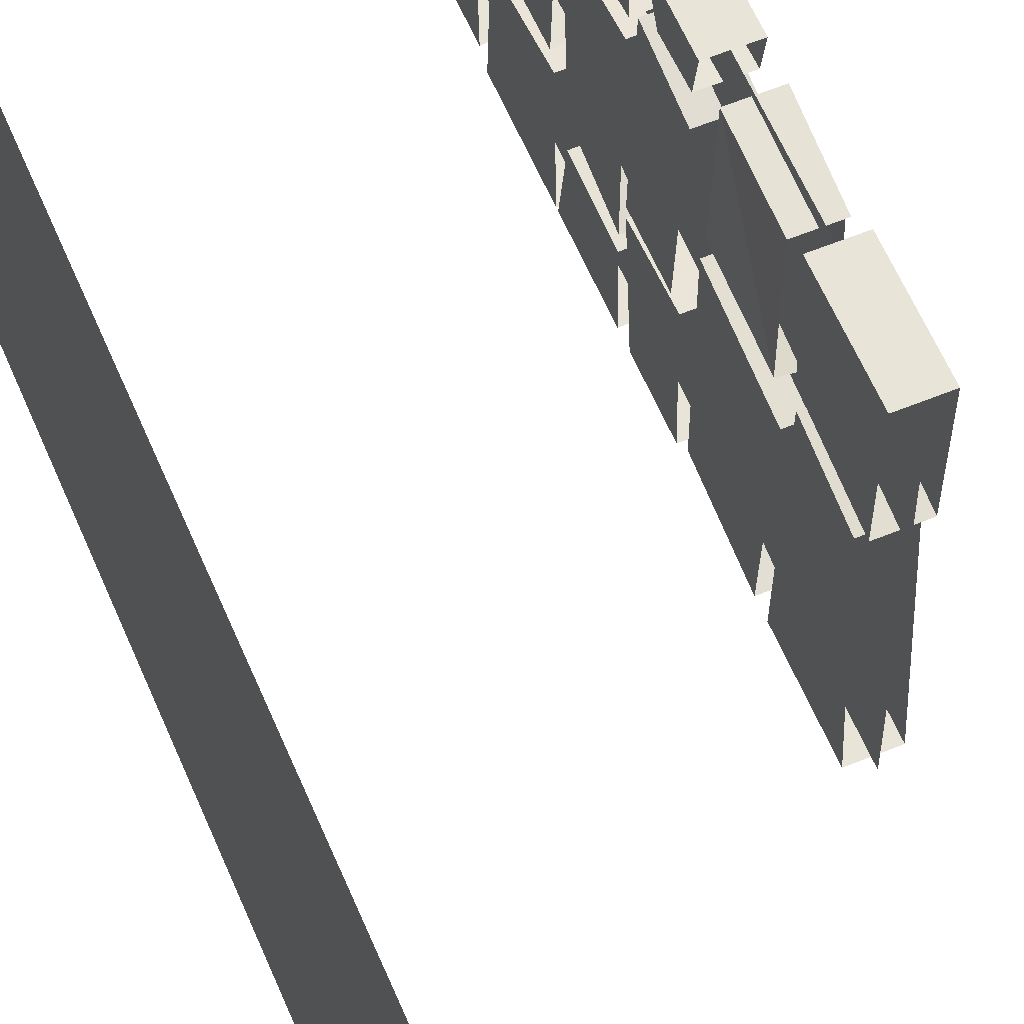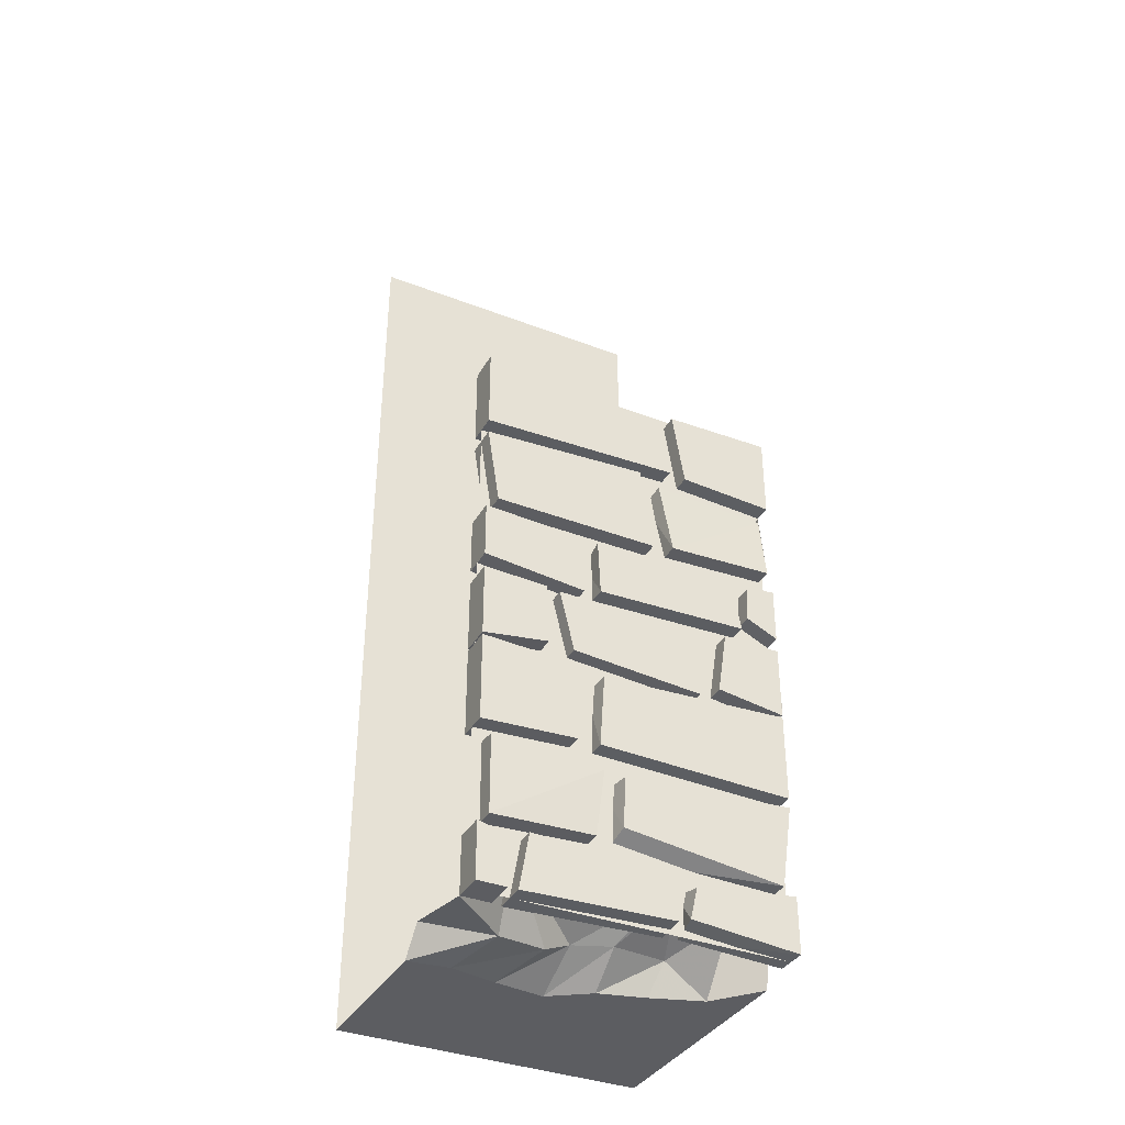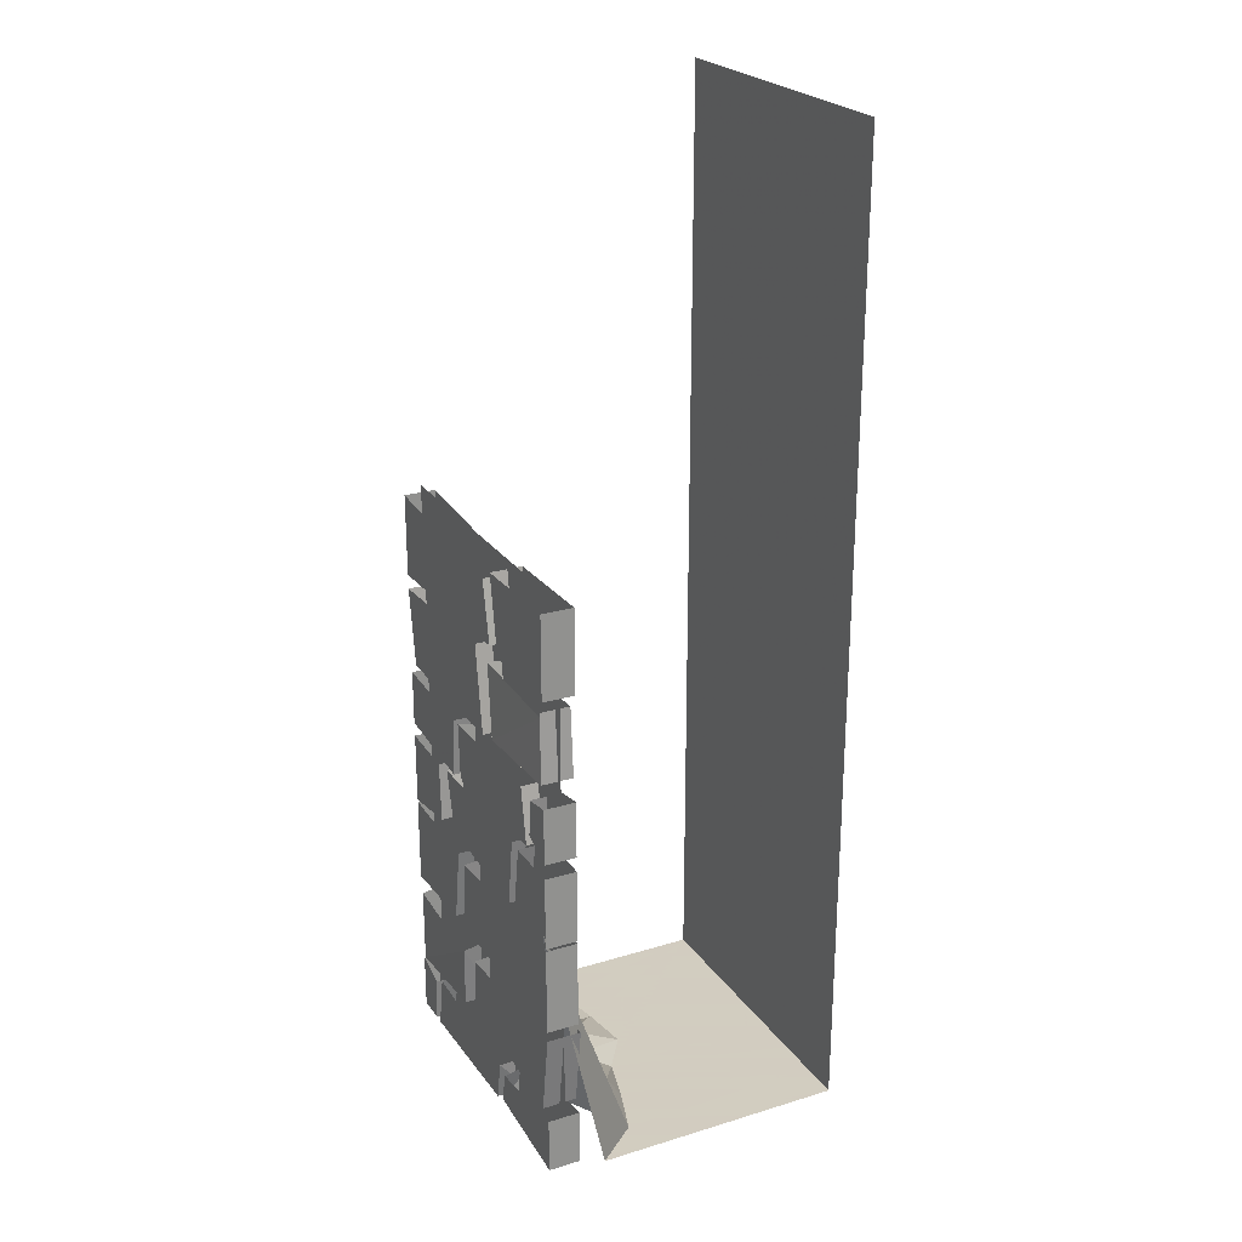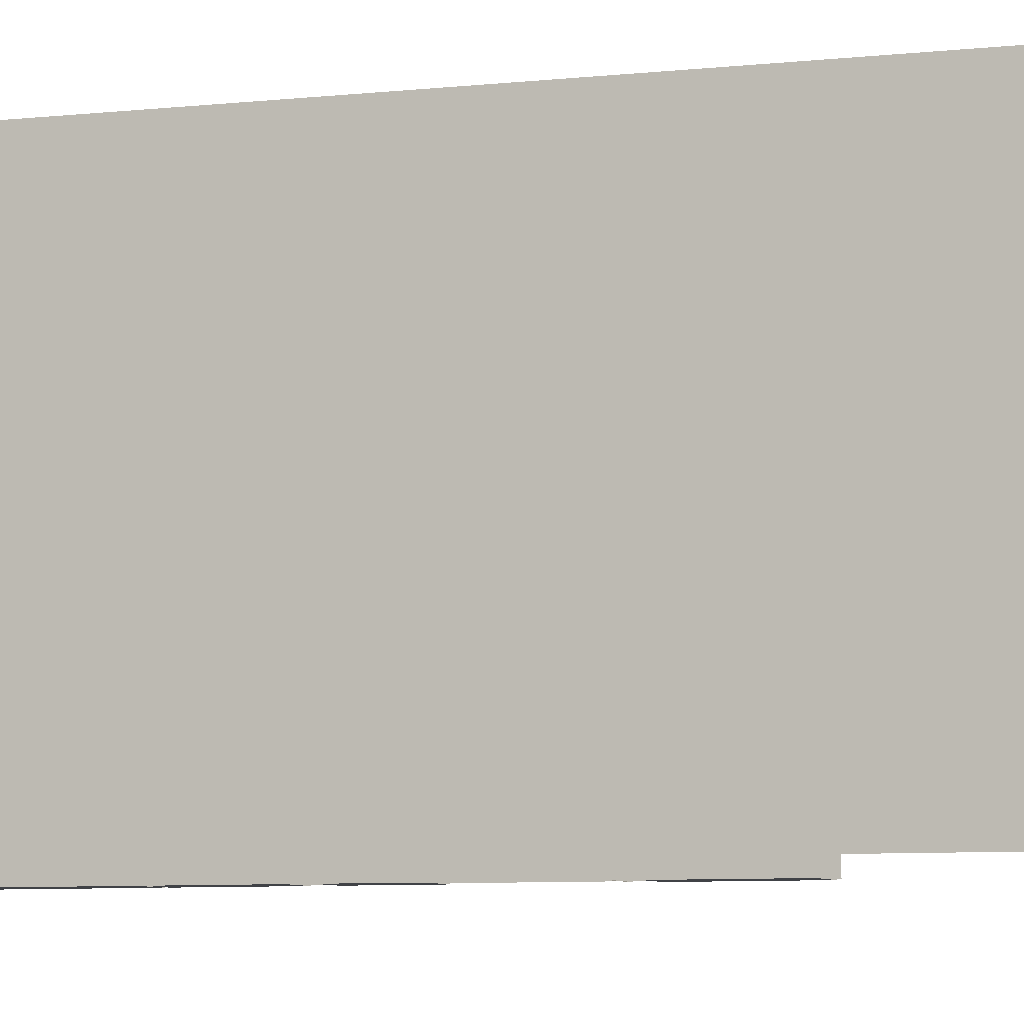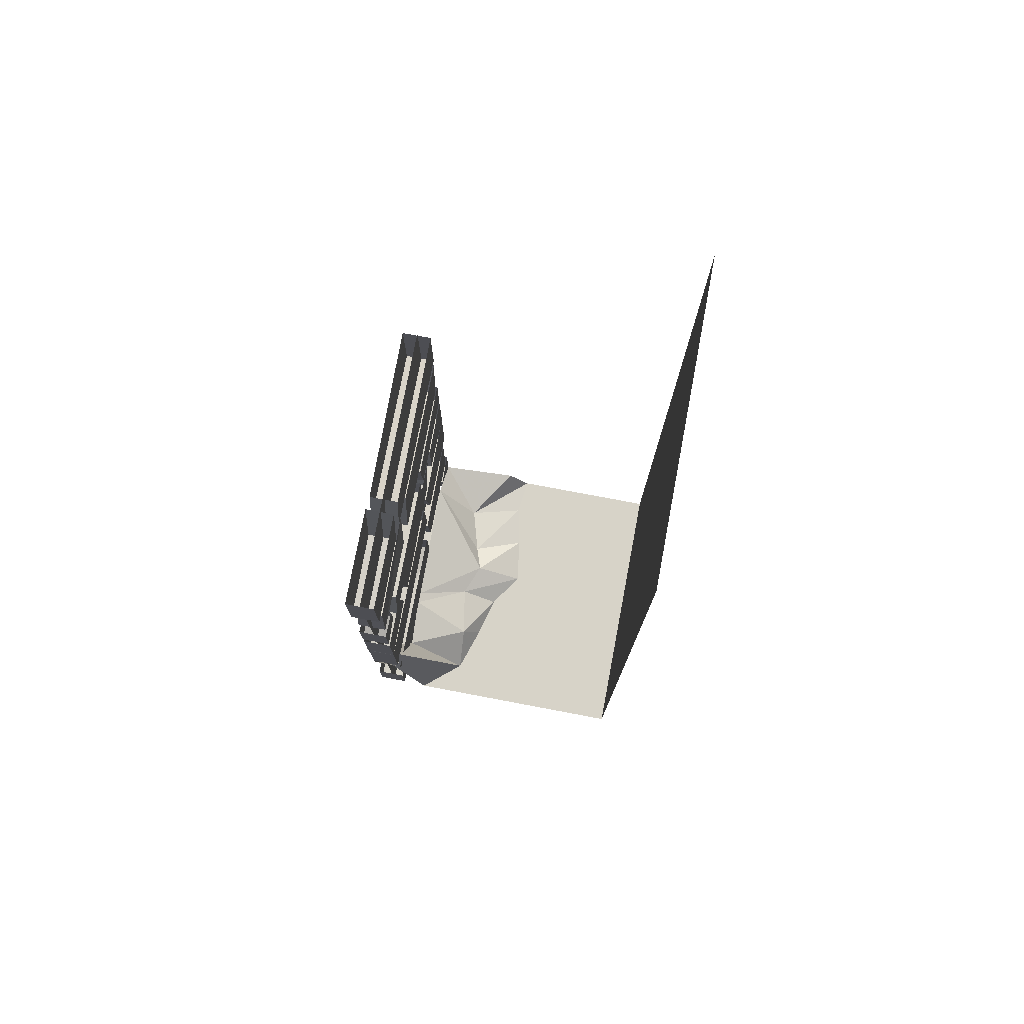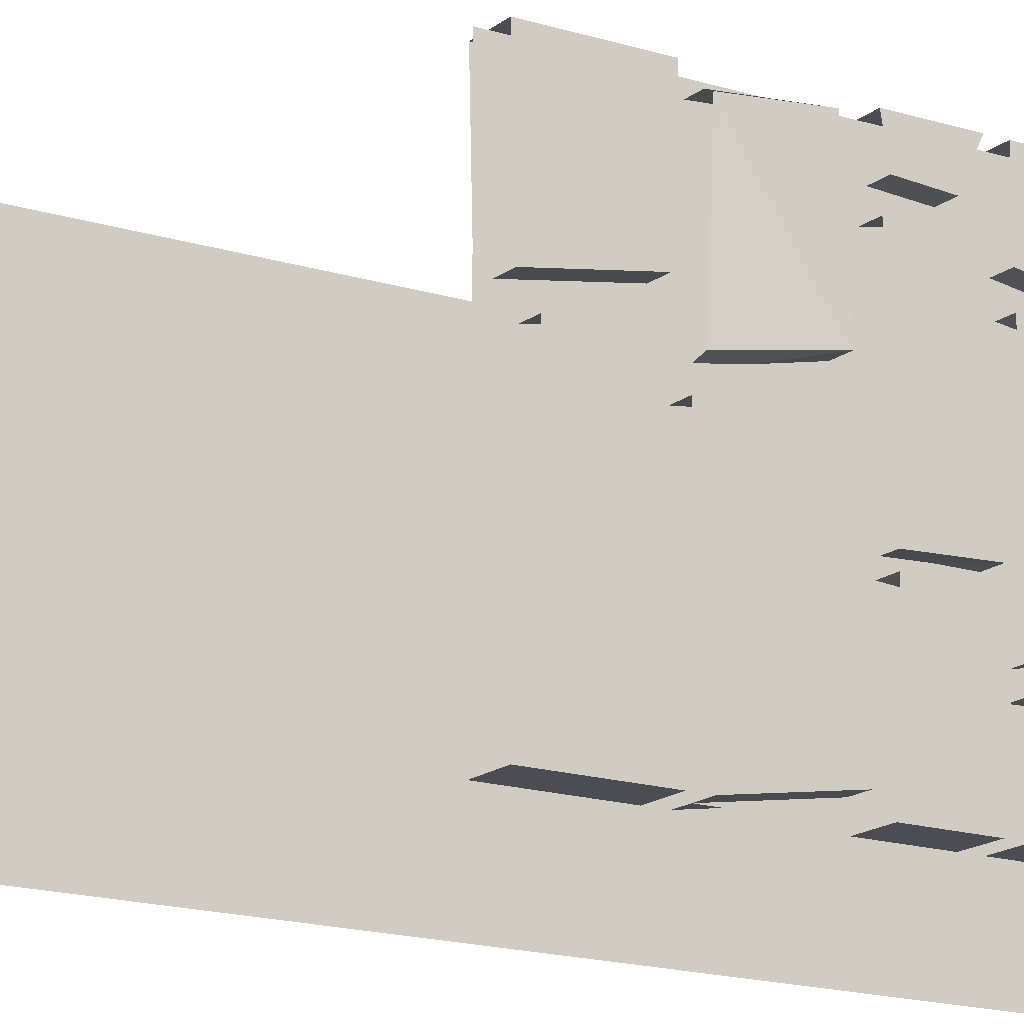
<metadata>
{"format":"obj","ext":"obj","renderer":"f3d","projection":"perspective","resolution":1024,"background":"white","views":[{"elev":59.9,"azim":157.2,"up":"+Z"},{"elev":-36.8,"azim":-116.5,"up":"+Y"},{"elev":24.3,"azim":-26.5,"up":"+Y"},{"elev":-6.2,"azim":110.4,"up":"+Z"},{"elev":77.0,"azim":10.7,"up":"+Y"},{"elev":-16.4,"azim":-122.9,"up":"+Z"}]}
</metadata>
<code>
v -0.3906 -1.695 0.1641
v -0.3906 -1.695 0.125
v -0.2031 -1.789 0.0625
v -0.1719 -1.781 0.2422
v -0.3828 -1.719 0.3438
v -0.1641 -1.875 0.3828
v -0.5 -1 0.5
v -0.3047 -1.875 0.5
v 0.5 -1.875 0.5
v 0.5 -1.875 0.3672
v 0.5 1.25 0.5
v 0.5 -1.875 0.2344
v 0.5 -1.875 0.08594
v 0.5 1.25 -0.5
v 0.5 -1.875 -0.5
v -0.07031 -1.875 0.07031
v 0.01562 -1.875 -0.05469
v -0.007812 -1.875 -0.2188
v -0.03906 -1.875 -0.3672
v -0.02344 -1.875 -0.5
v -0.2344 -1.852 -0.3125
v -0.1016 -1.789 -0.5
v -0.3906 -1.844 -0.5
v -0.3906 -1.664 -0.3438
v -0.1875 -1.836 -0.1484
v -0.1562 -1.789 -0.05469
v -0.3828 -1.844 -0.375
v -0.4922 -1.844 -0.375
v -0.4922 -1.664 -0.3438
v -0.4922 -1.828 0.1094
v -0.4922 -1.695 0.1328
v -0.3828 -1.828 0.1172
v -0.1094 -1.875 0.2188
v -0.4922 0.007812 0.5
v -0.4922 -0.2578 0.5
v -0.3906 -0.2578 0.5
v -0.3906 0.007812 0.5
v -0.3906 0 0.1562
v -0.3906 -0.2422 0.1953
v -0.4922 -0.2422 0.1953
v -0.4922 0 0.1562
v -0.4922 -0.5938 0.5
v -0.4922 -0.7734 0.5
v -0.3906 -0.7734 0.5
v -0.3906 -0.5938 0.5
v -0.3906 -0.6094 0.4062
v -0.3906 -0.7266 0.3984
v -0.4922 -0.7266 0.3984
v -0.4922 -0.6094 0.4062
v -0.4922 -0.8203 0.5
v -0.4922 -1.055 0.5
v -0.3906 -1.055 0.5
v -0.3906 -0.8203 0.5
v -0.3906 -0.8203 0.3125
v -0.3906 -1.023 0.2812
v -0.4922 -1.023 0.2812
v -0.4922 -0.8203 0.3125
v -0.4922 -1.062 0.5
v -0.4922 -1.344 0.5
v -0.3906 -1.344 0.5
v -0.3906 -1.062 0.5
v -0.3906 -1.094 -0.1172
v -0.3906 -1.328 -0.125
v -0.4922 -1.328 -0.125
v -0.4922 -1.094 -0.1094
v -0.4922 -1.375 0.5
v -0.4922 -1.641 0.4609
v -0.3828 -1.641 0.4609
v -0.3828 -1.375 0.5
v -0.3828 -1.625 -0.07031
v -0.3828 -1.414 -0.0625
v -0.4922 -1.578 -0.05469
v -0.4922 -1.414 -0.04688
v -0.4922 -1.664 0.5
v -0.4922 -1.844 0.5
v -0.3906 -1.844 0.5
v -0.3906 -1.664 0.5
v -0.3906 -1.828 0.1641
v -0.4922 -1.812 0.1484
v -0.4922 -1.711 0.1719
v -0.4844 -0.3047 0.4688
v -0.4922 -0.5234 0.4844
v -0.3906 -0.5234 0.4844
v -0.3906 -0.3047 0.4688
v -0.3984 -0.3203 0.09375
v -0.3906 -0.5391 0.1406
v -0.4922 -0.5391 0.1406
v -0.4844 -0.3047 0.1016
v -0.4844 -0.3203 0.4688
v -0.4375 -1.844 0.5
v -0.4375 0.03125 0.5
v -0.4375 0.03125 -0.5
v -0.4375 -1.844 -0.5
v -0.3906 0.007812 -0.5
v -0.3906 -0.2344 0.1406
v -0.3906 -0.2578 -0.5
v -0.4922 -0.2578 -0.5
v -0.4922 0.007812 -0.5
v -0.4922 -0.03906 0.1016
v -0.4922 -0.2344 0.1406
v -0.3906 -0.03906 0.1016
v -0.3906 -0.2734 0.03125
v -0.3906 -0.5547 0.07031
v -0.3906 -0.5547 -0.4609
v -0.3906 -0.3047 -0.5
v -0.4922 -0.5547 -0.4609
v -0.4922 -0.3047 -0.5
v -0.4922 -0.5547 0.07031
v -0.4922 -0.2734 0.03125
v -0.3828 -0.5938 0.3438
v -0.3828 -0.7734 0.375
v -0.3828 -0.7891 -0.1172
v -0.3828 -0.625 -0.1172
v -0.4922 -0.7891 -0.1172
v -0.4922 -0.6094 -0.125
v -0.4922 -0.7734 0.375
v -0.4922 -0.5938 0.3438
v -0.3906 -0.8047 -0.1719
v -0.3906 -0.5938 -0.5
v -0.3906 -0.6094 -0.1562
v -0.4922 -0.6094 -0.1562
v -0.4922 -0.8047 -0.1719
v -0.3906 -0.7734 -0.5
v -0.4922 -0.7734 -0.5
v -0.4922 -0.5938 -0.5
v -0.3906 -0.8281 0.25
v -0.3906 -1.055 0.2188
v -0.3906 -1.023 -0.2031
v -0.3906 -0.8281 -0.25
v -0.4844 -1.023 -0.2031
v -0.4844 -0.8281 -0.25
v -0.4844 -1.055 0.2188
v -0.4844 -0.8281 0.25
v -0.3906 -0.8203 -0.5
v -0.3906 -1.023 -0.2891
v -0.3906 -1.055 -0.5
v -0.4922 -1.055 -0.5
v -0.4922 -0.8203 -0.5
v -0.4922 -0.8281 -0.2969
v -0.4922 -1.023 -0.2891
v -0.3906 -0.8281 -0.2969
v -0.3906 -1.328 -0.1953
v -0.3906 -1.344 -0.5
v -0.3906 -1.062 -0.5
v -0.3906 -1.078 -0.1562
v -0.4922 -1.078 -0.1562
v -0.4922 -1.328 -0.1953
v -0.4922 -1.344 -0.5
v -0.4922 -1.062 -0.5
v -0.3906 -1.625 -0.1406
v -0.3906 -1.641 -0.4688
v -0.3906 -1.375 -0.4688
v -0.3906 -1.391 -0.1172
v -0.5 -1.414 -0.1172
v -0.4922 -1.625 -0.1406
v -0.5 -1.641 -0.4688
v -0.5 -1.391 -0.4688
v -0.3906 -1.844 -0.4062
v -0.3906 -1.664 -0.5
v -0.3906 -1.695 -0.3906
v -0.4922 -1.695 -0.3906
v -0.4922 -1.844 -0.4062
v -0.4922 -1.844 -0.5
v -0.4922 -1.664 -0.5
f 1 2 3
f 1 3 4
f 3 16 4
f 4 16 33
f 12 33 16
f 12 16 13
f 1 4 5
f 5 4 6
f 4 33 6
f 6 33 10
f 10 33 12
f 5 6 7
f 7 6 8
f 8 6 9
f 9 6 10
f 20 19 21
f 20 21 22
f 3 26 17
f 3 17 16
f 26 25 18
f 26 18 17
f 25 21 19
f 25 19 18
f 9 10 11
f 11 10 12
f 11 12 13
f 11 13 14
f 14 13 15
f 15 13 16
f 15 16 17
f 15 17 18
f 15 18 19
f 15 19 20
f 22 21 23
f 23 21 24
f 24 21 25
f 24 25 26
f 24 26 2
f 2 26 3
f 24 2 27
f 29 28 30
f 29 30 31
f 2 32 27
f 58 59 60
f 58 60 61
f 61 60 62
f 62 60 63
f 65 64 58
f 58 64 59
f 66 67 68
f 66 68 69
f 69 68 70
f 69 70 71
f 73 72 67
f 73 67 66
f 74 75 76
f 74 76 77
f 77 76 1
f 1 76 78
f 80 79 74
f 74 79 75
f 142 143 144
f 142 144 145
f 143 148 144
f 144 148 149
f 149 148 146
f 146 148 147
f 150 151 152
f 150 152 153
f 151 156 152
f 152 156 157
f 157 156 154
f 154 156 155
f 158 23 159
f 158 159 160
f 23 163 159
f 159 163 164
f 164 163 161
f 161 163 162
f 24 27 28
f 24 28 29
f 31 30 32
f 31 32 2
f 27 32 30
f 27 30 28
f 38 39 40
f 38 40 41
f 35 40 39
f 35 39 36
f 42 43 44
f 42 44 45
f 45 44 46
f 46 44 47
f 46 47 48
f 46 48 49
f 49 48 42
f 42 48 43
f 43 48 47
f 43 47 44
f 54 55 56
f 54 56 57
f 51 56 55
f 51 55 52
f 62 63 64
f 62 64 65
f 59 64 63
f 59 63 60
f 71 70 72
f 71 72 73
f 1 78 79
f 1 79 80
f 75 79 78
f 75 78 76
f 85 86 87
f 85 87 88
f 82 87 86
f 82 86 83
f 99 100 95
f 99 95 101
f 109 108 103
f 109 103 102
f 110 111 112
f 110 112 113
f 113 112 114
f 113 114 115
f 115 114 116
f 115 116 117
f 117 116 111
f 117 111 110
f 118 119 120
f 118 120 121
f 118 121 122
f 118 122 123
f 118 123 119
f 119 123 124
f 119 124 125
f 125 124 121
f 121 124 122
f 122 124 123
f 129 128 130
f 129 130 131
f 133 132 127
f 133 127 126
f 139 140 135
f 139 135 141
f 142 145 146
f 142 146 147
f 142 147 143
f 143 147 148
f 150 153 154
f 150 154 155
f 150 155 151
f 151 155 156
f 158 160 161
f 158 161 162
f 158 162 23
f 23 162 163
f 136 140 137
f 140 136 135
f 132 130 128
f 132 128 127
f 67 72 70
f 67 70 68
f 112 111 116
f 112 116 114
f 104 108 106
f 108 104 103
f 96 95 100
f 96 100 97
f 34 35 36
f 34 36 37
f 37 36 38
f 38 36 39
f 41 40 34
f 34 40 35
f 94 95 96
f 94 96 97
f 94 97 98
f 98 97 99
f 99 97 100
f 101 95 94
f 50 51 52
f 50 52 53
f 53 52 54
f 54 52 55
f 57 56 50
f 50 56 51
f 126 127 128
f 126 128 129
f 131 130 132
f 131 132 133
f 134 135 136
f 134 136 137
f 134 137 138
f 138 137 139
f 139 137 140
f 141 135 134
f 81 82 83
f 81 83 84
f 84 83 85
f 85 83 86
f 88 87 89
f 89 87 82
f 102 103 104
f 102 104 105
f 105 104 106
f 105 106 107
f 107 106 108
f 107 108 109
f 90 91 92
f 90 92 93
f 90 93 91
f 91 93 92

</code>
